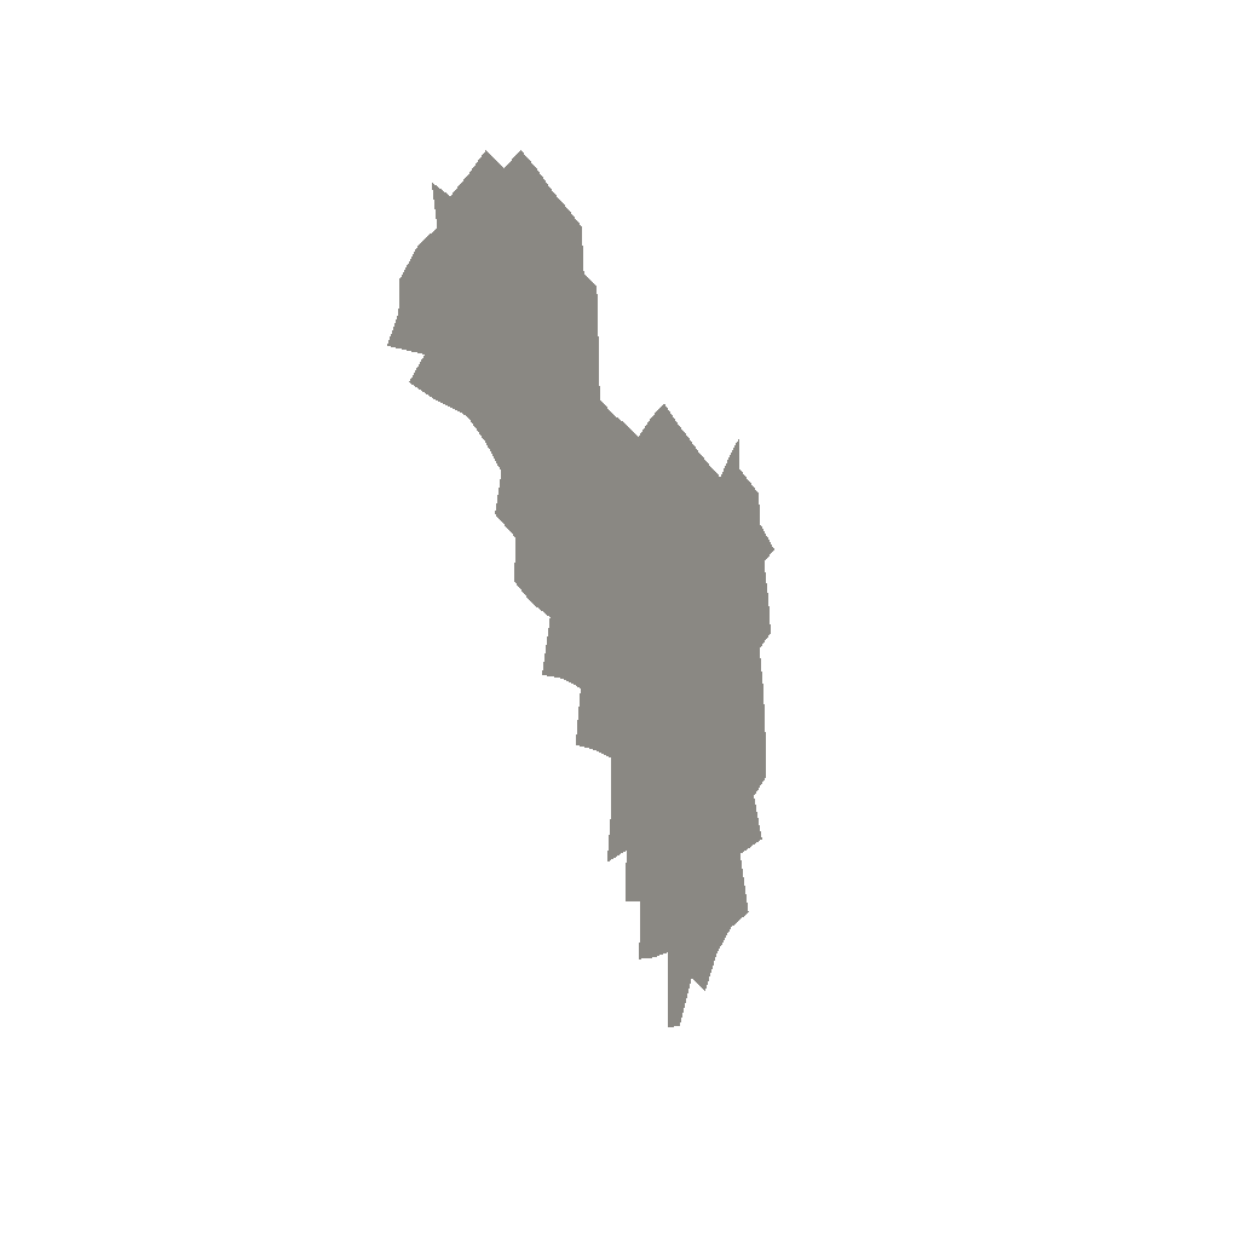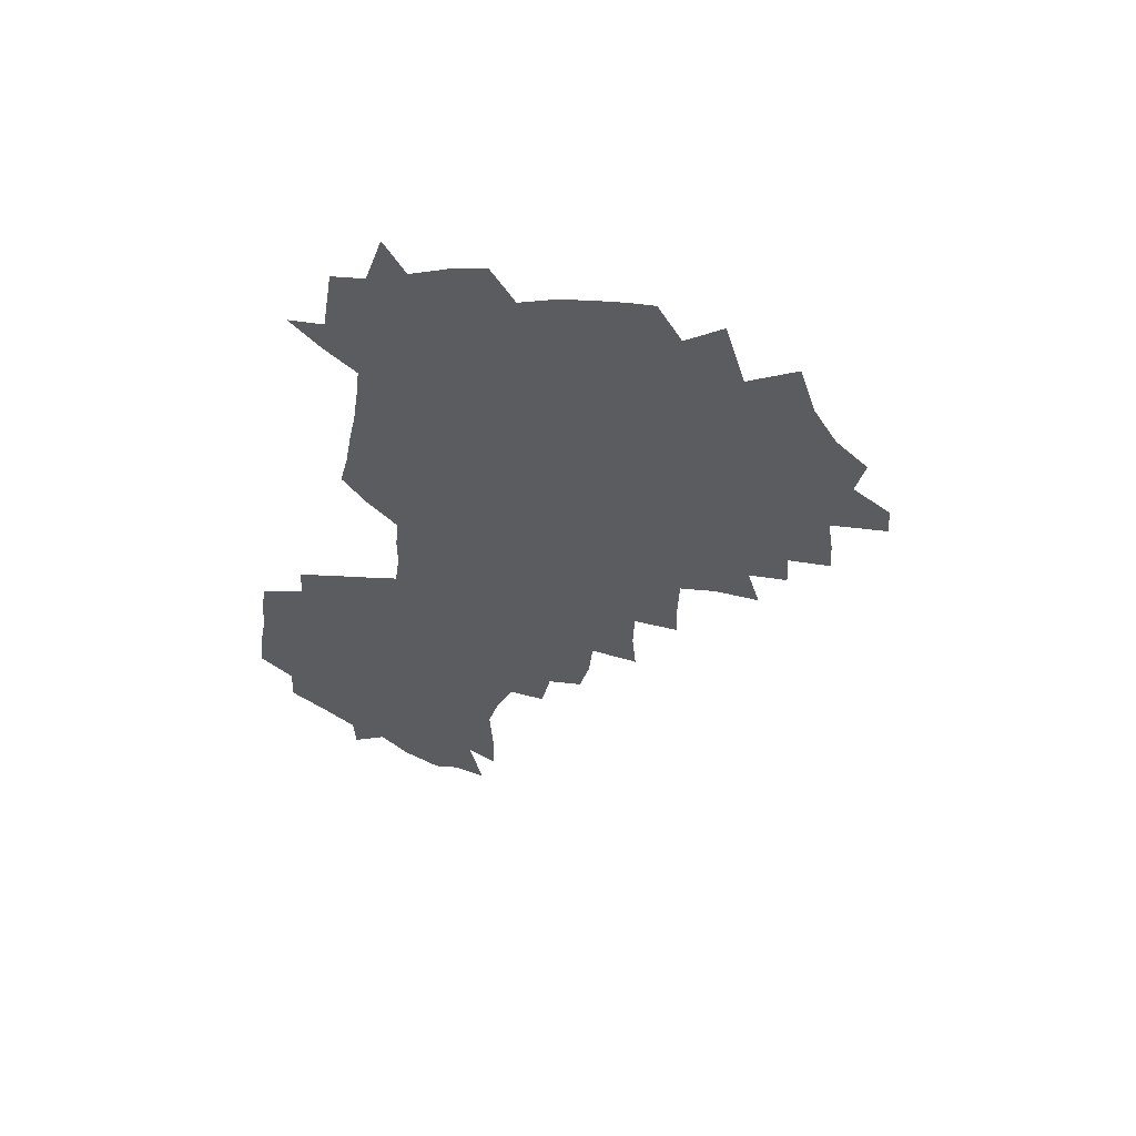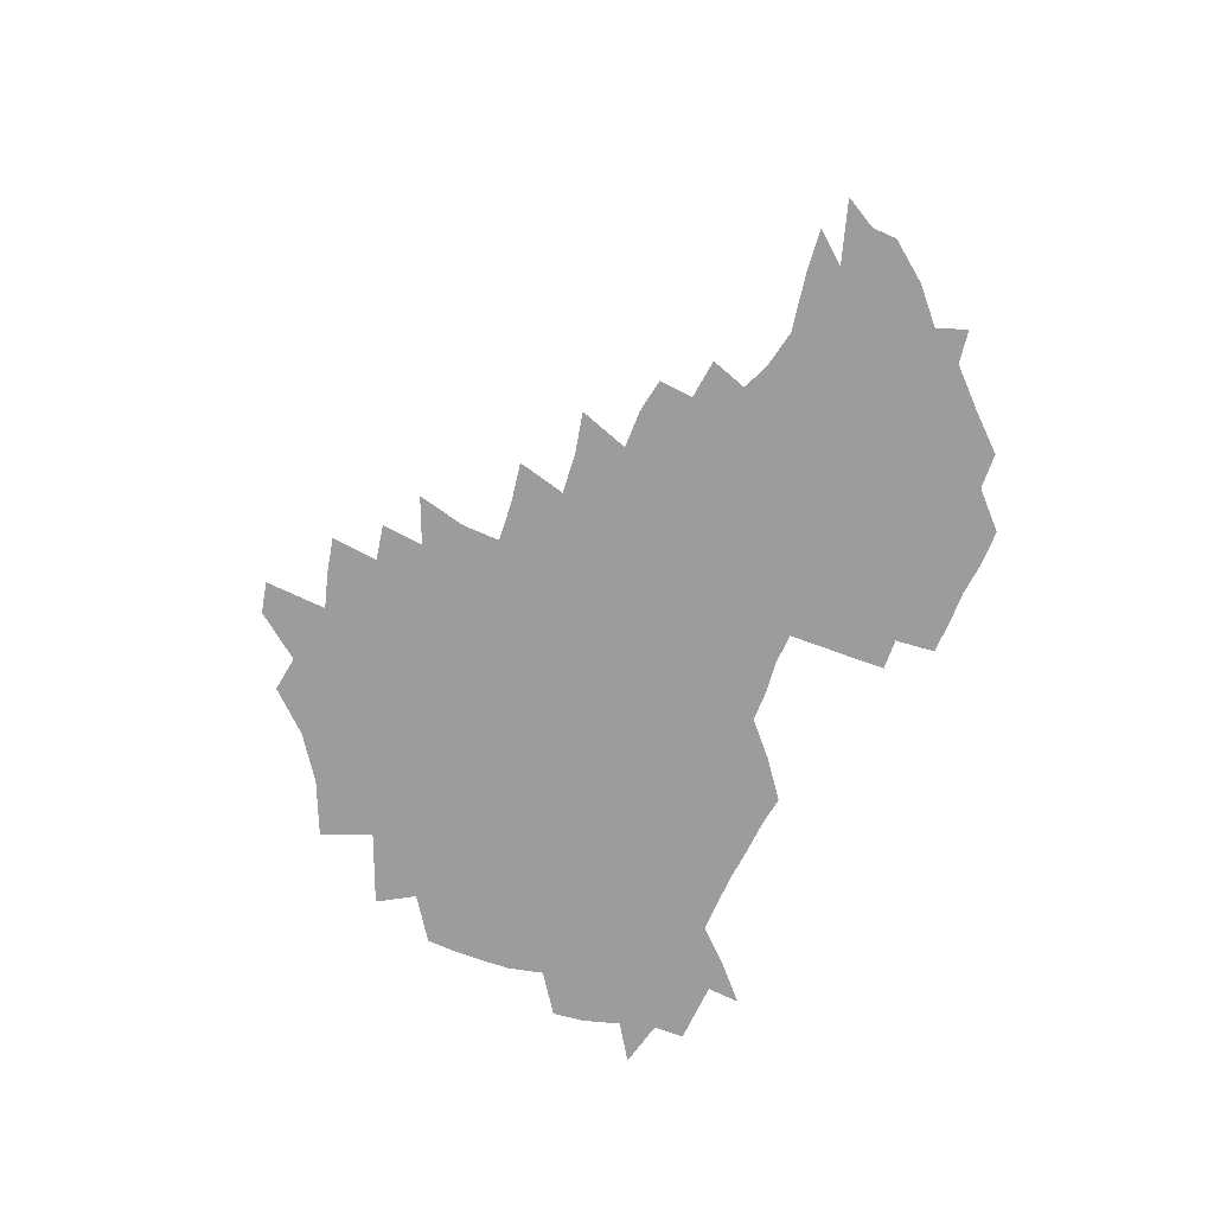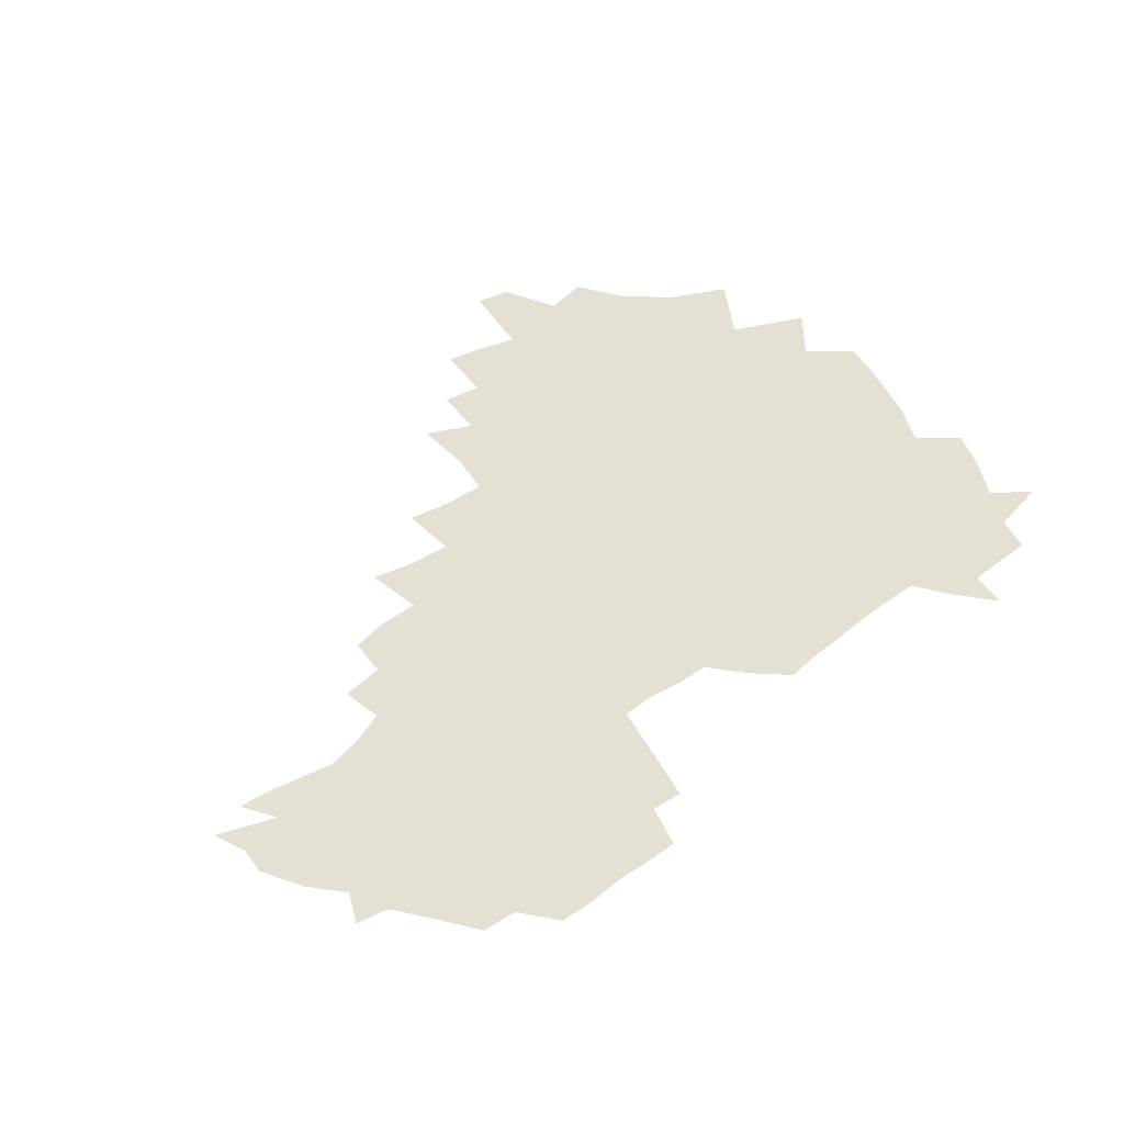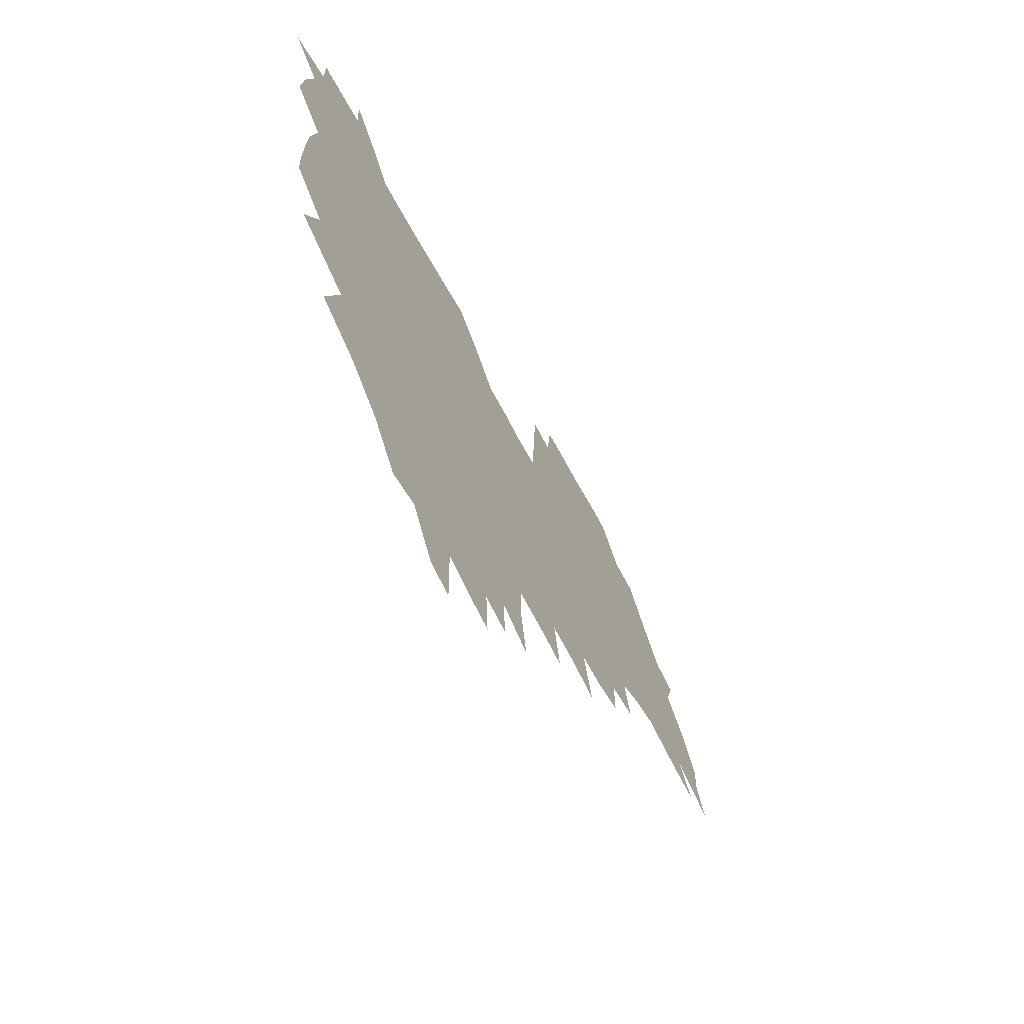
<metadata>
{"format":"obj","ext":"obj","renderer":"f3d","projection":"perspective","resolution":1024,"background":"white","views":[{"elev":-20.3,"azim":109.8,"up":"+Y"},{"elev":-34.9,"azim":-98.9,"up":"+Z"},{"elev":-70.0,"azim":65.4,"up":"+Z"},{"elev":66.0,"azim":143.7,"up":"+Z"},{"elev":-59.7,"azim":-62.5,"up":"+Y"}]}
</metadata>
<code>
v 206.9 264.7 0
v 215.6 221.8 0
v 218 236.4 0
v 223.7 252.8 0
v 228.9 268.8 0
v 229.8 283 0
v 226.7 152.6 0
v 226.7 165.6 0
v 227.6 178.9 0
v 229.1 192.8 0
v 233.5 208.4 0
v 236.2 223.6 0
v 237.1 238.4 0
v 239.7 253.6 0
v 242.6 268.9 0
v 243.7 283.1 0
v 235.5 122.4 0
v 245.9 138.4 0
v 249.9 152.8 0
v 250.7 166.4 0
v 248.9 180.3 0
v 249.2 194.5 0
v 249.9 208.9 0
v 253.5 224.3 0
v 253.2 238.8 0
v 254.2 253.5 0
v 255.7 268.1 0
v 258.3 283.3 0
v 257.9 298.5 0
v 256.6 85.85 0
v 267 107.8 0
v 268.5 123.6 0
v 275 139.7 0
v 278 153.8 0
v 274.1 167.4 0
v 269.8 181.2 0
v 266 195.2 0
v 268.1 209.7 0
v 269.7 224.5 0
v 269.7 239 0
v 270.7 253.7 0
v 272.2 268.5 0
v 273.2 283.2 0
v 281 73.93 0
v 287.5 94.69 0
v 288.2 109.9 0
v 289.6 125.2 0
v 292.2 140.4 0
v 291.7 153.9 0
v 293.4 167.8 0
v 289.4 181.7 0
v 286.2 195.9 0
v 285.5 210.1 0
v 284 224.5 0
v 285 238.9 0
v 285.2 253.4 0
v 286.5 267.8 0
v 300.1 59.34 0
v 303.3 80.24 0
v 302.9 94.95 0
v 304.4 110.8 0
v 305.6 125.9 0
v 307.4 140.9 0
v 306.6 154.3 0
v 308.3 168.2 0
v 308.1 181.7 0
v 304.6 195.9 0
v 304 210 0
v 302.7 224.4 0
v 301.2 238.8 0
v 301.5 253.1 0
v 301.4 267.3 0
v 315.8 40.8 0
v 317.9 64.3 0
v 318.3 81.03 0
v 318.6 96.32 0
v 319.2 111.4 0
v 320.1 126.3 0
v 322.1 142 0
v 322.9 155.6 0
v 322 168.6 0
v 321.8 182.2 0
v 321.6 195.8 0
v 320.3 209.9 0
v 320.5 223.8 0
v 318.4 238.4 0
v 317.2 252.9 0
v 316.4 267.3 0
v 332.2 42.64 0
v 332.9 66.44 0
v 333.2 82.53 0
v 333.2 97.1 0
v 334.5 113.5 0
v 334.6 127.3 0
v 335 141 0
v 335.3 155.1 0
v 336.4 169.4 0
v 336 182.4 0
v 335.5 195.9 0
v 334.4 210 0
v 334 224.1 0
v 333.6 238.3 0
v 332.9 252.5 0
v 330.8 268.1 0
v 346.9 21.67 0
v 346.8 47.23 0
v 346.9 66.07 0
v 347.1 83.05 0
v 347.2 97.23 0
v 347.8 113.3 0
v 347.9 126.3 0
v 348.4 141.2 0
v 348.7 155.7 0
v 348.9 169.6 0
v 349 182.6 0
v 348.6 196.3 0
v 348.2 210.2 0
v 347.5 224.4 0
v 347.9 238.4 0
v 347 252.7 0
v 345.6 268.4 0
v 360.9 18.05 0
v 360.5 46.28 0
v 361.2 62.49 0
v 360.9 81.44 0
v 361.1 97.18 0
v 361.2 112.2 0
v 361.6 126.5 0
v 361.8 140.7 0
v 362.1 154.8 0
v 362.3 168.8 0
v 362.2 182.6 0
v 362.1 196.5 0
v 362 210.4 0
v 361.9 224.4 0
v 361.6 239 0
v 360.8 253.7 0
v 360.2 269.9 0
v 361 286 0
v 376.5 40.93 0
v 375.7 61.22 0
v 374.8 81.43 0
v 375.1 95.67 0
v 375.3 110.5 0
v 375.3 125.6 0
v 375.9 139.4 0
v 376.1 153.8 0
v 375.7 169 0
v 375.8 182.6 0
v 375.9 196.5 0
v 375.8 210.6 0
v 375.8 224.8 0
v 376.4 240.9 0
v 376.4 256.8 0
v 392.2 36.98 0
v 390.8 58.34 0
v 389.5 78.06 0
v 389.5 93.92 0
v 389.5 109.4 0
v 389.7 124 0
v 390.6 137.9 0
v 390.6 152.5 0
v 389.3 168.9 0
v 389.4 182.7 0
v 389.7 196.5 0
v 389.8 210.6 0
v 390.1 225 0
v 391.3 242.1 0
v 406.9 54.69 0
v 405.6 73.76 0
v 404.1 92.04 0
v 405.2 106.6 0
v 405.3 121.8 0
v 405.9 136.4 0
v 405.3 151.8 0
v 404.8 167.1 0
v 404.1 182 0
v 403.7 196.5 0
v 403.9 210.5 0
v 404.2 224.5 0
v 405.7 241.4 0
v 425.7 64.28 0
v 421.3 86.66 0
v 421.6 103.7 0
v 423 118.3 0
v 420.9 136 0
v 420.6 150.8 0
v 419.3 166.9 0
v 418.6 181.7 0
v 417.8 196.5 0
v 417.9 210.4 0
v 418.5 224.6 0
v 419.9 239.2 0
v 440.2 101.4 0
v 437.7 119.9 0
v 437.1 134.7 0
v 435.6 150.6 0
v 433.8 167 0
v 433.4 181.2 0
v 431.7 196.6 0
v 432.8 210.4 0
v 432.6 224.3 0
v 434.4 239.1 0
v 435.6 253.5 0
v 436.7 270.3 0
v 438 284.2 0
v 457.6 97.86 0
v 453 120 0
v 451.9 135.6 0
v 450.2 151.5 0
v 448.7 167 0
v 447.8 181.6 0
v 446.5 196.3 0
v 447.3 210.2 0
v 446.5 224.2 0
v 447.9 238.4 0
v 449.1 252.8 0
v 450.7 268.4 0
v 451.9 282.9 0
v 454.5 301 0
v 470.7 117.8 0
v 467 136.3 0
v 465.1 152.1 0
v 462.6 168.2 0
v 462 182.4 0
v 462.1 196.4 0
v 460.9 210.6 0
v 459.4 224 0
v 463.1 239.1 0
v 464.6 253.8 0
v 464.7 267.8 0
v 466.2 282.7 0
v 469.3 300.8 0
v 489.7 113 0
v 482.8 136 0
v 480.4 152.6 0
v 479.3 167.5 0
v 477.3 182.5 0
v 477.2 196.7 0
v 477 210.8 0
v 476.9 225 0
v 478.6 239.6 0
v 478.7 253.7 0
v 480.3 268.5 0
v 481.9 283.7 0
v 484 299.8 0
v 500.2 135.1 0
v 496.7 152.8 0
v 494.1 168.5 0
v 492.5 183 0
v 492.2 197 0
v 492.6 211.1 0
v 492.5 225.2 0
v 493.4 239.5 0
v 494.3 253.9 0
v 497 269.4 0
v 497.2 283.7 0
v 500.3 300.7 0
v 515.5 137.3 0
v 514.9 153 0
v 510.6 169.3 0
v 508.9 183.6 0
v 505.5 198 0
v 505.9 211.2 0
v 508.4 225.5 0
v 508.1 239.4 0
v 509.3 253.7 0
v 512.5 269.3 0
v 511.5 283.2 0
v 515.7 299.9 0
v 533 154.4 0
v 528 171.4 0
v 525 184.9 0
v 524.1 198.3 0
v 521.9 211.8 0
v 522.9 225.4 0
v 521.9 239.2 0
v 523.6 253.1 0
v 526.4 268.4 0
v 530.3 284.2 0
v 541.8 176.3 0
v 539.5 187.1 0
v 538.2 199.4 0
v 536.7 212.3 0
v 536.4 225.3 0
v 540.6 239.2 0
v 540 253 0
v 542.7 267.4 0
v 546.5 282.7 0
v 557.8 178.9 0
v 554.7 189.2 0
v 552.5 200.3 0
v 551.8 212.2 0
v 553.3 224.9 0
v 556.3 238.1 0
v 557.4 251.9 0
v 560.4 266.1 0
v 584.6 173.2 0
v 569.7 189.4 0
v 568 200.2 0
v 567.8 211.5 0
v 569.8 223.4 0
v 570.1 236.4 0
v 575.2 249.7 0
v 602.6 170.7 0
v 591.7 185.2 0
v 586.1 198.2 0
v 583.5 210.1 0
v 583.9 221.3 0
v 584.9 233.3 0
v 590.2 246.9 0
v 619 175.4 0
v 611.7 190 0
v 611.8 201.3 0
v 599.4 219.2 0
f 4 5 1
f 11 12 2
f 2 12 3
f 12 13 3
f 3 13 4
f 13 14 4
f 4 14 5
f 14 15 5
f 5 15 6
f 15 16 6
f 18 19 7
f 7 19 8
f 19 20 8
f 8 20 9
f 20 21 9
f 9 21 10
f 21 22 10
f 10 22 11
f 22 23 11
f 11 23 12
f 23 24 12
f 12 24 13
f 24 25 13
f 13 25 14
f 25 26 14
f 14 26 15
f 26 27 15
f 15 27 16
f 27 28 16
f 31 32 17
f 17 32 18
f 32 33 18
f 18 33 19
f 33 34 19
f 19 34 20
f 34 35 20
f 20 35 21
f 35 36 21
f 21 36 22
f 36 37 22
f 22 37 23
f 37 38 23
f 23 38 24
f 38 39 24
f 24 39 25
f 39 40 25
f 25 40 26
f 40 41 26
f 26 41 27
f 41 42 27
f 27 42 28
f 42 43 28
f 28 43 29
f 44 45 30
f 30 45 31
f 45 46 31
f 31 46 32
f 46 47 32
f 32 47 33
f 47 48 33
f 33 48 34
f 48 49 34
f 34 49 35
f 49 50 35
f 35 50 36
f 50 51 36
f 36 51 37
f 51 52 37
f 37 52 38
f 52 53 38
f 38 53 39
f 53 54 39
f 39 54 40
f 54 55 40
f 40 55 41
f 55 56 41
f 41 56 42
f 56 57 42
f 42 57 43
f 58 59 44
f 44 59 45
f 59 60 45
f 45 60 46
f 60 61 46
f 46 61 47
f 61 62 47
f 47 62 48
f 62 63 48
f 48 63 49
f 63 64 49
f 49 64 50
f 64 65 50
f 50 65 51
f 65 66 51
f 51 66 52
f 66 67 52
f 52 67 53
f 67 68 53
f 53 68 54
f 68 69 54
f 54 69 55
f 69 70 55
f 55 70 56
f 70 71 56
f 56 71 57
f 71 72 57
f 73 74 58
f 58 74 59
f 74 75 59
f 59 75 60
f 75 76 60
f 60 76 61
f 76 77 61
f 61 77 62
f 77 78 62
f 62 78 63
f 78 79 63
f 63 79 64
f 79 80 64
f 64 80 65
f 80 81 65
f 65 81 66
f 81 82 66
f 66 82 67
f 82 83 67
f 67 83 68
f 83 84 68
f 68 84 69
f 84 85 69
f 69 85 70
f 85 86 70
f 70 86 71
f 86 87 71
f 71 87 72
f 87 88 72
f 73 89 74
f 89 90 74
f 74 90 75
f 90 91 75
f 75 91 76
f 91 92 76
f 76 92 77
f 92 93 77
f 77 93 78
f 93 94 78
f 78 94 79
f 94 95 79
f 79 95 80
f 95 96 80
f 80 96 81
f 96 97 81
f 81 97 82
f 97 98 82
f 82 98 83
f 98 99 83
f 83 99 84
f 99 100 84
f 84 100 85
f 100 101 85
f 85 101 86
f 101 102 86
f 86 102 87
f 102 103 87
f 87 103 88
f 103 104 88
f 105 106 89
f 89 106 90
f 106 107 90
f 90 107 91
f 107 108 91
f 91 108 92
f 108 109 92
f 92 109 93
f 109 110 93
f 93 110 94
f 110 111 94
f 94 111 95
f 111 112 95
f 95 112 96
f 112 113 96
f 96 113 97
f 113 114 97
f 97 114 98
f 114 115 98
f 98 115 99
f 115 116 99
f 99 116 100
f 116 117 100
f 100 117 101
f 117 118 101
f 101 118 102
f 118 119 102
f 102 119 103
f 119 120 103
f 103 120 104
f 120 121 104
f 105 122 106
f 122 123 106
f 106 123 107
f 123 124 107
f 107 124 108
f 124 125 108
f 108 125 109
f 125 126 109
f 109 126 110
f 126 127 110
f 110 127 111
f 127 128 111
f 111 128 112
f 128 129 112
f 112 129 113
f 129 130 113
f 113 130 114
f 130 131 114
f 114 131 115
f 131 132 115
f 115 132 116
f 132 133 116
f 116 133 117
f 133 134 117
f 117 134 118
f 134 135 118
f 118 135 119
f 135 136 119
f 119 136 120
f 136 137 120
f 120 137 121
f 137 138 121
f 123 140 124
f 140 141 124
f 124 141 125
f 141 142 125
f 125 142 126
f 142 143 126
f 126 143 127
f 143 144 127
f 127 144 128
f 144 145 128
f 128 145 129
f 145 146 129
f 129 146 130
f 146 147 130
f 130 147 131
f 147 148 131
f 131 148 132
f 148 149 132
f 132 149 133
f 149 150 133
f 133 150 134
f 150 151 134
f 134 151 135
f 151 152 135
f 135 152 136
f 152 153 136
f 136 153 137
f 153 154 137
f 137 154 138
f 140 155 141
f 155 156 141
f 141 156 142
f 156 157 142
f 142 157 143
f 157 158 143
f 143 158 144
f 158 159 144
f 144 159 145
f 159 160 145
f 145 160 146
f 160 161 146
f 146 161 147
f 161 162 147
f 147 162 148
f 162 163 148
f 148 163 149
f 163 164 149
f 149 164 150
f 164 165 150
f 150 165 151
f 165 166 151
f 151 166 152
f 166 167 152
f 152 167 153
f 167 168 153
f 153 168 154
f 156 169 157
f 169 170 157
f 157 170 158
f 170 171 158
f 158 171 159
f 171 172 159
f 159 172 160
f 172 173 160
f 160 173 161
f 173 174 161
f 161 174 162
f 174 175 162
f 162 175 163
f 175 176 163
f 163 176 164
f 176 177 164
f 164 177 165
f 177 178 165
f 165 178 166
f 178 179 166
f 166 179 167
f 179 180 167
f 167 180 168
f 180 181 168
f 170 182 171
f 182 183 171
f 171 183 172
f 183 184 172
f 172 184 173
f 184 185 173
f 173 185 174
f 185 186 174
f 174 186 175
f 186 187 175
f 175 187 176
f 187 188 176
f 176 188 177
f 188 189 177
f 177 189 178
f 189 190 178
f 178 190 179
f 190 191 179
f 179 191 180
f 191 192 180
f 180 192 181
f 192 193 181
f 184 194 185
f 194 195 185
f 185 195 186
f 195 196 186
f 186 196 187
f 196 197 187
f 187 197 188
f 197 198 188
f 188 198 189
f 198 199 189
f 189 199 190
f 199 200 190
f 190 200 191
f 200 201 191
f 191 201 192
f 201 202 192
f 192 202 193
f 202 203 193
f 194 207 195
f 207 208 195
f 195 208 196
f 208 209 196
f 196 209 197
f 209 210 197
f 197 210 198
f 210 211 198
f 198 211 199
f 211 212 199
f 199 212 200
f 212 213 200
f 200 213 201
f 213 214 201
f 201 214 202
f 214 215 202
f 202 215 203
f 215 216 203
f 203 216 204
f 216 217 204
f 204 217 205
f 217 218 205
f 205 218 206
f 218 219 206
f 208 221 209
f 221 222 209
f 209 222 210
f 222 223 210
f 210 223 211
f 223 224 211
f 211 224 212
f 224 225 212
f 212 225 213
f 225 226 213
f 213 226 214
f 226 227 214
f 214 227 215
f 227 228 215
f 215 228 216
f 228 229 216
f 216 229 217
f 229 230 217
f 217 230 218
f 230 231 218
f 218 231 219
f 231 232 219
f 219 232 220
f 232 233 220
f 221 234 222
f 234 235 222
f 222 235 223
f 235 236 223
f 223 236 224
f 236 237 224
f 224 237 225
f 237 238 225
f 225 238 226
f 238 239 226
f 226 239 227
f 239 240 227
f 227 240 228
f 240 241 228
f 228 241 229
f 241 242 229
f 229 242 230
f 242 243 230
f 230 243 231
f 243 244 231
f 231 244 232
f 244 245 232
f 232 245 233
f 245 246 233
f 235 247 236
f 247 248 236
f 236 248 237
f 248 249 237
f 237 249 238
f 249 250 238
f 238 250 239
f 250 251 239
f 239 251 240
f 251 252 240
f 240 252 241
f 252 253 241
f 241 253 242
f 253 254 242
f 242 254 243
f 254 255 243
f 243 255 244
f 255 256 244
f 244 256 245
f 256 257 245
f 245 257 246
f 257 258 246
f 247 259 248
f 259 260 248
f 248 260 249
f 260 261 249
f 249 261 250
f 261 262 250
f 250 262 251
f 262 263 251
f 251 263 252
f 263 264 252
f 252 264 253
f 264 265 253
f 253 265 254
f 265 266 254
f 254 266 255
f 266 267 255
f 255 267 256
f 267 268 256
f 256 268 257
f 268 269 257
f 257 269 258
f 269 270 258
f 260 271 261
f 271 272 261
f 261 272 262
f 272 273 262
f 262 273 263
f 273 274 263
f 263 274 264
f 274 275 264
f 264 275 265
f 275 276 265
f 265 276 266
f 276 277 266
f 266 277 267
f 277 278 267
f 267 278 268
f 278 279 268
f 268 279 269
f 279 280 269
f 269 280 270
f 272 281 273
f 281 282 273
f 273 282 274
f 282 283 274
f 274 283 275
f 283 284 275
f 275 284 276
f 284 285 276
f 276 285 277
f 285 286 277
f 277 286 278
f 286 287 278
f 278 287 279
f 287 288 279
f 279 288 280
f 288 289 280
f 281 290 282
f 290 291 282
f 282 291 283
f 291 292 283
f 283 292 284
f 292 293 284
f 284 293 285
f 293 294 285
f 285 294 286
f 294 295 286
f 286 295 287
f 295 296 287
f 287 296 288
f 296 297 288
f 288 297 289
f 290 298 291
f 298 299 291
f 291 299 292
f 299 300 292
f 292 300 293
f 300 301 293
f 293 301 294
f 301 302 294
f 294 302 295
f 302 303 295
f 295 303 296
f 303 304 296
f 296 304 297
f 298 305 299
f 305 306 299
f 299 306 300
f 306 307 300
f 300 307 301
f 307 308 301
f 301 308 302
f 308 309 302
f 302 309 303
f 309 310 303
f 303 310 304
f 310 311 304
f 306 312 307
f 312 313 307
f 307 313 308
f 313 314 308
f 308 314 309
f 314 315 309
f 309 315 310

</code>
